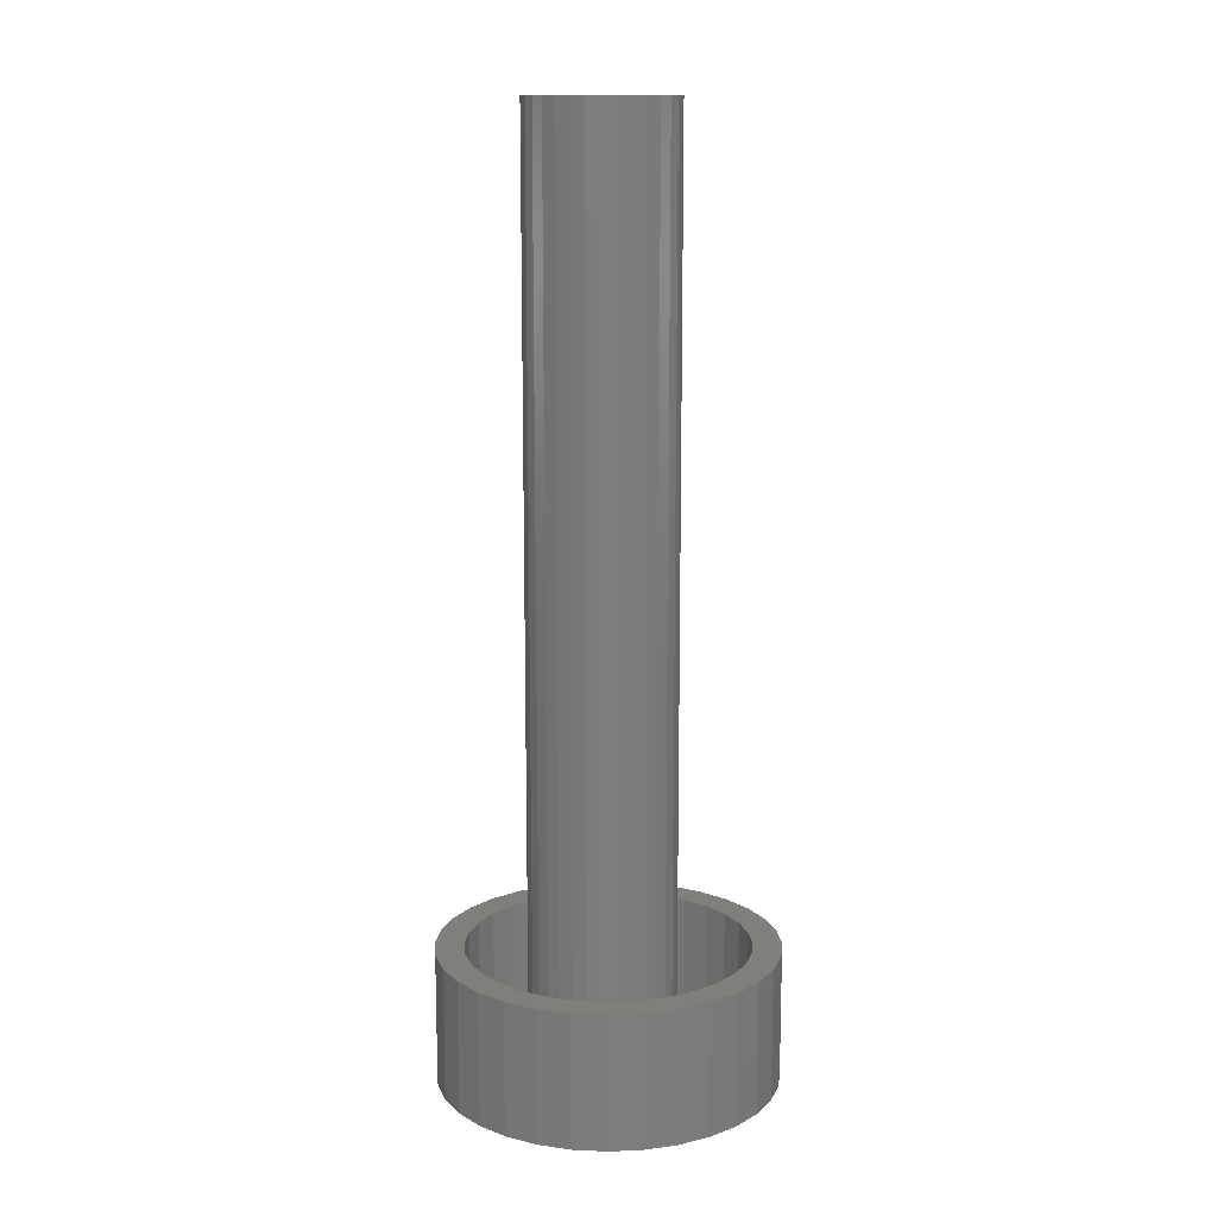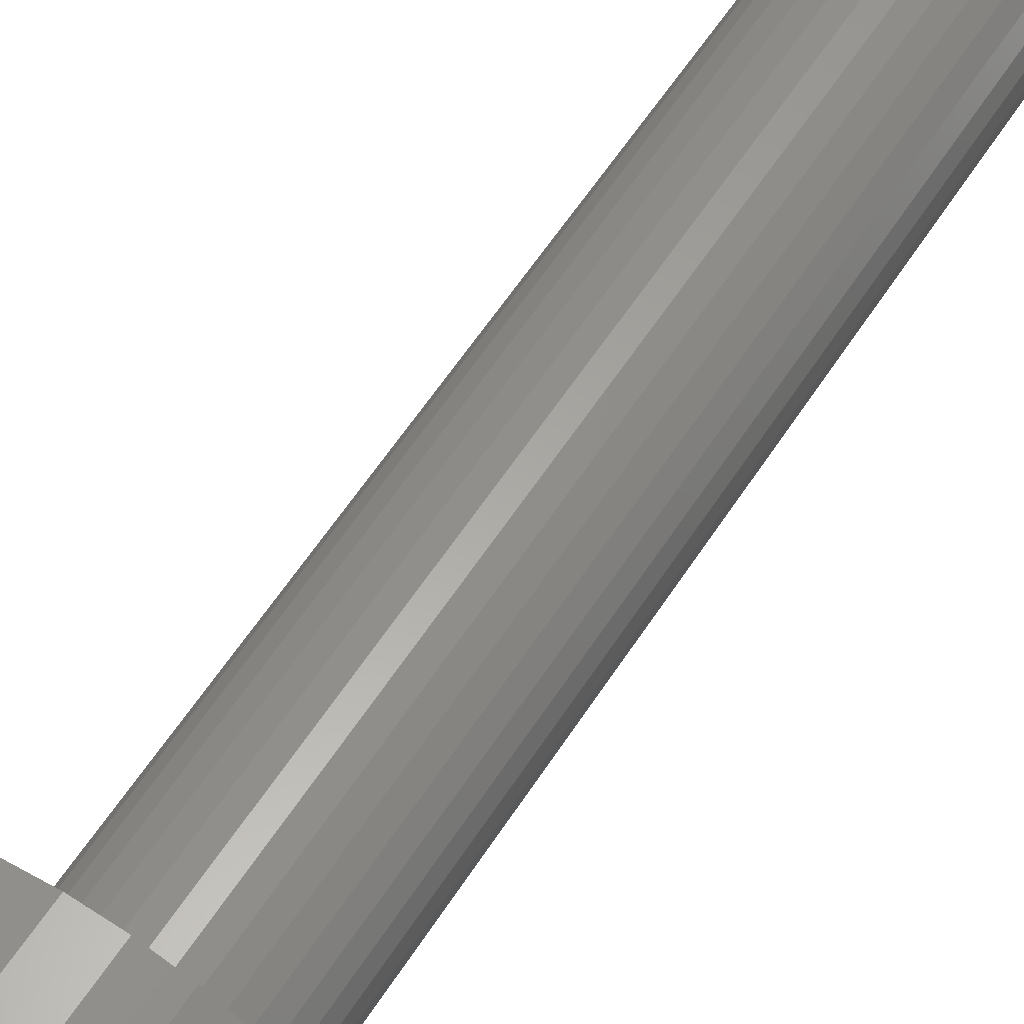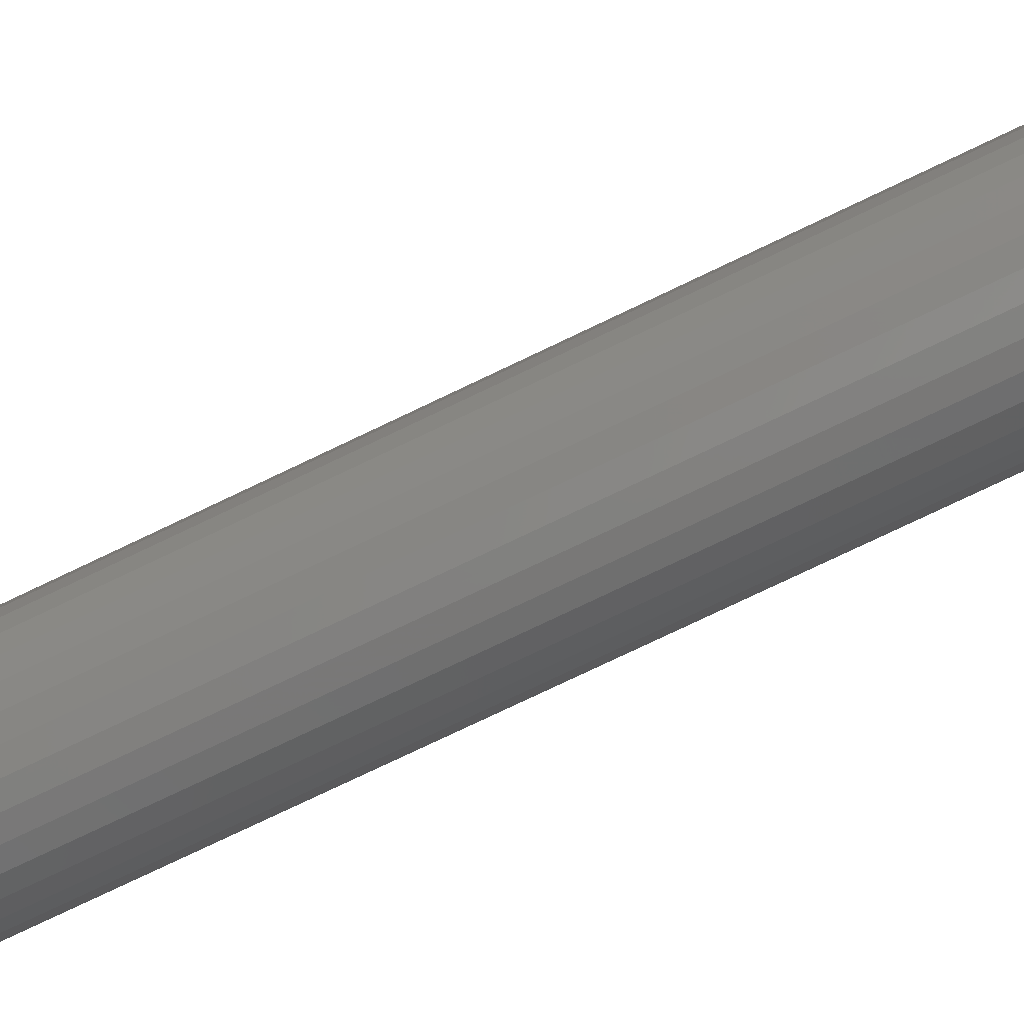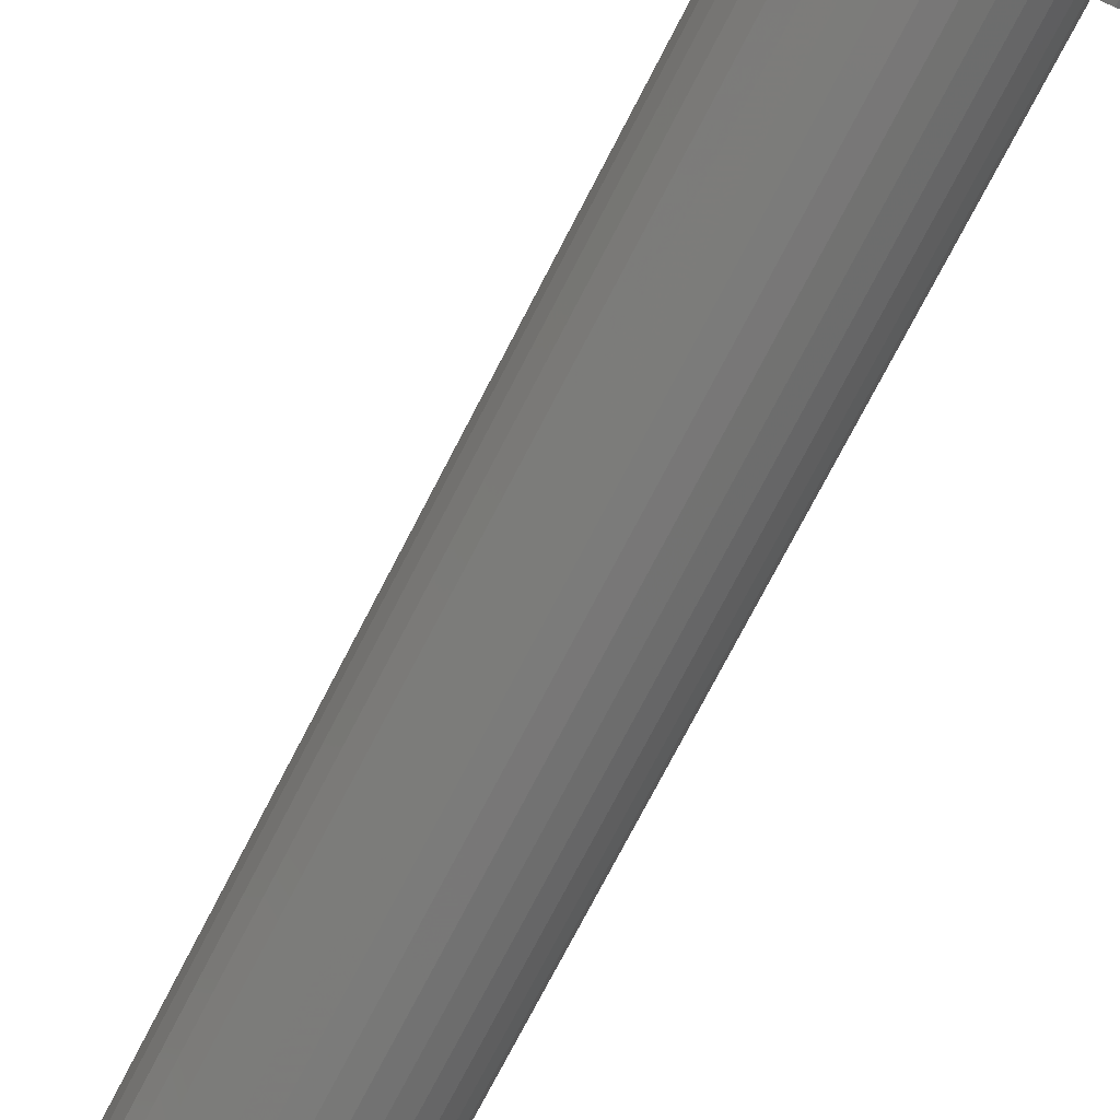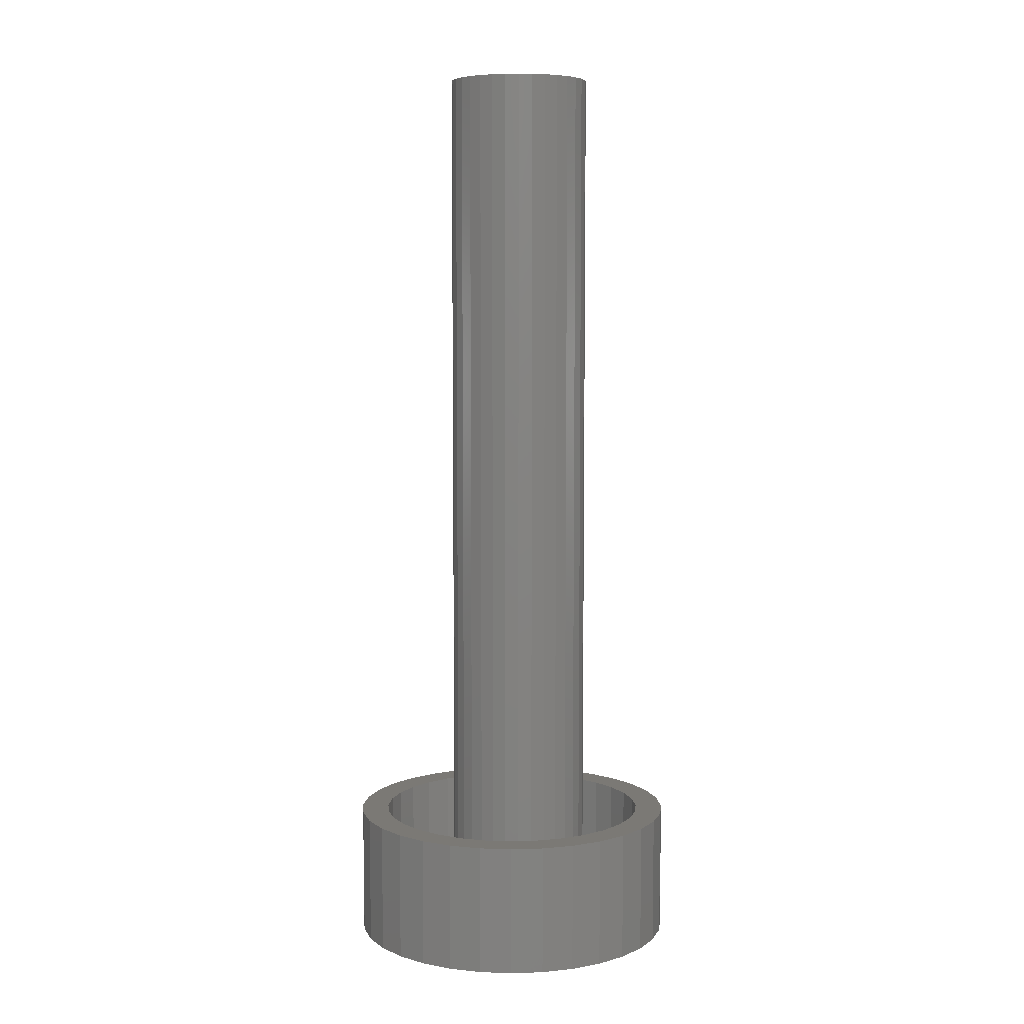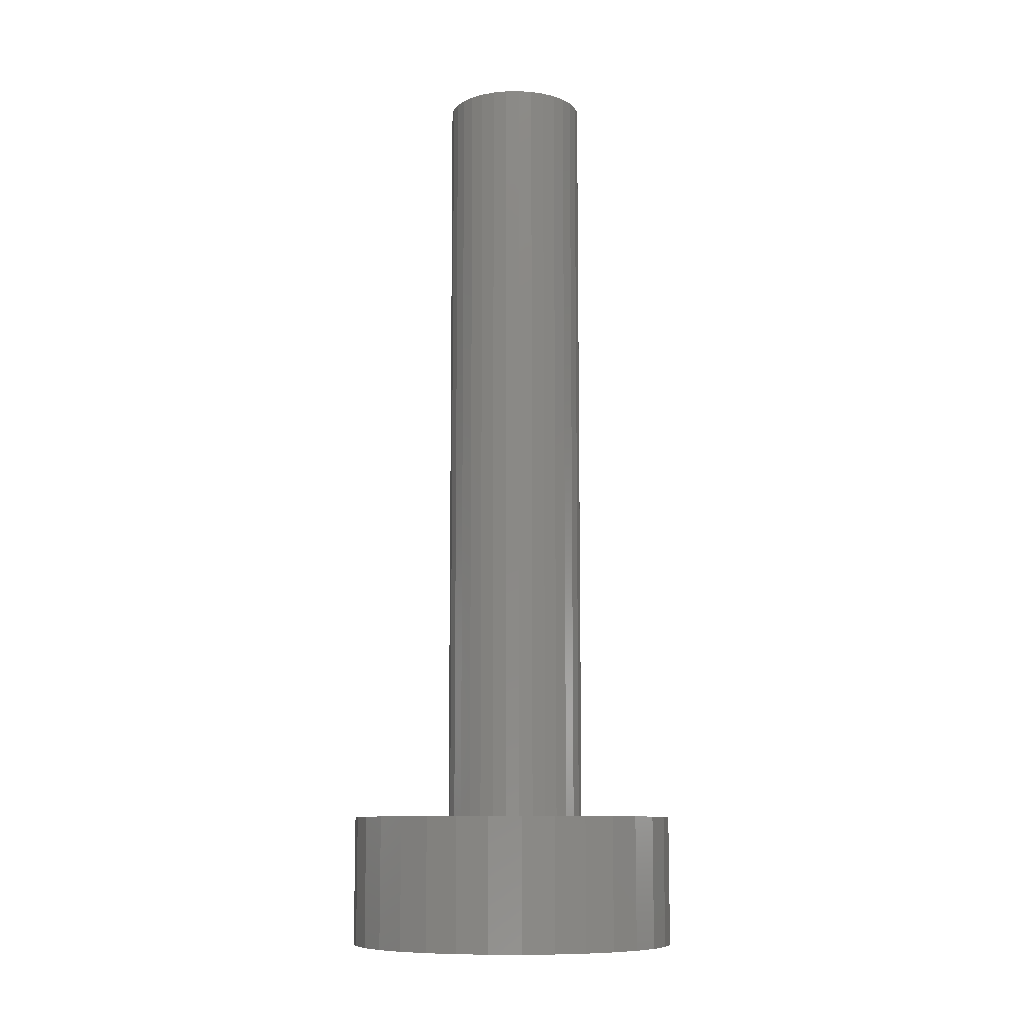
<metadata>
{"format":"stl","ext":"stl","renderer":"f3d","projection":"perspective","resolution":1024,"background":"white","views":[{"elev":13.4,"azim":-55.9,"up":"+Z"},{"elev":58.3,"azim":-147.6,"up":"+Y"},{"elev":-76.1,"azim":115.6,"up":"+Y"},{"elev":-72.5,"azim":152.9,"up":"+Y"},{"elev":6.5,"azim":-134.7,"up":"+Z"},{"elev":-9.6,"azim":109.2,"up":"+Z"}]}
</metadata>
<code>
# stl→obj: 192 verts, 380 faces
v -0.0625 7.251e-18 0.007812
v -0.0625 7.251e-18 0.75
v -0.06136 0.01155 0.007812
v -0.06136 0.01155 0.75
v -0.05799 0.02266 0.007812
v -0.05799 0.02266 0.75
v -0.05252 0.0329 0.007812
v -0.05252 0.0329 0.75
v -0.04516 0.04187 0.007812
v -0.04516 0.04187 0.75
v -0.03619 0.04923 0.007812
v -0.03619 0.04923 0.75
v -0.02595 0.0547 0.007812
v -0.02595 0.0547 0.75
v -0.01484 0.05807 0.007812
v -0.01484 0.05807 0.75
v -0.003289 0.05921 0.007812
v -0.003289 0.05921 0.75
v 0.008262 0.05807 0.007812
v 0.008262 0.05807 0.75
v 0.01937 0.0547 0.007812
v 0.01937 0.0547 0.75
v 0.02961 0.04923 0.007812
v 0.02961 0.04923 0.75
v 0.03858 0.04187 0.007812
v 0.03858 0.04187 0.75
v 0.04594 0.0329 0.007812
v 0.04594 0.0329 0.75
v 0.05141 0.02266 0.007812
v 0.05141 0.02266 0.75
v 0.05478 0.01155 0.007812
v 0.05478 0.01155 0.75
v 0.05592 0 0.007812
v 0.05592 0 0.75
v 0.05478 -0.01155 0.007812
v 0.05478 -0.01155 0.75
v 0.05141 -0.02266 0.007812
v 0.05141 -0.02266 0.75
v 0.04594 -0.0329 0.007812
v 0.04594 -0.0329 0.75
v 0.03858 -0.04187 0.007812
v 0.03858 -0.04187 0.75
v 0.02961 -0.04923 0.007812
v 0.02961 -0.04923 0.75
v 0.01937 -0.0547 0.007812
v 0.01937 -0.0547 0.75
v 0.008262 -0.05807 0.007812
v 0.008262 -0.05807 0.75
v -0.003289 -0.05921 0.007812
v -0.003289 -0.05921 0.75
v -0.01484 -0.05807 0.007812
v -0.01484 -0.05807 0.75
v -0.02595 -0.0547 0.007812
v -0.02595 -0.0547 0.75
v -0.03619 -0.04923 0.007812
v -0.03619 -0.04923 0.75
v -0.04516 -0.04187 0.007812
v -0.04516 -0.04187 0.75
v -0.05252 -0.0329 0.007812
v -0.05252 -0.0329 0.75
v -0.05799 -0.02266 0.007812
v -0.05799 -0.02266 0.75
v -0.06136 -0.01155 0.007812
v -0.06136 -0.01155 0.75
v -0.1007 0.04384 0.007812
v -0.1072 0.02235 0.007812
v -0.1072 -0.02235 0.007812
v 0.111 0.04384 0.007812
v 0.1175 -0.02235 0.007812
v 0.111 -0.04384 0.007812
v 0.1004 0.06364 0.007812
v 0.08618 0.081 0.007812
v 0.06882 0.09525 0.007812
v 0.04902 0.1058 0.007812
v 0.02753 0.1124 0.007812
v 0.005181 0.1146 0.007812
v -0.01717 0.1124 0.007812
v -0.03866 0.1058 0.007812
v -0.05846 0.09525 0.007812
v -0.07582 0.081 0.007812
v -0.09007 0.06364 0.007812
v -0.1007 -0.04384 0.007812
v -0.09007 -0.06364 0.007812
v -0.07582 -0.081 0.007812
v -0.05846 -0.09525 0.007812
v -0.03866 -0.1058 0.007812
v -0.01717 -0.1124 0.007812
v 0.005181 -0.1146 0.007812
v 0.02753 -0.1124 0.007812
v 0.04902 -0.1058 0.007812
v 0.06882 -0.09525 0.007812
v 0.08618 -0.081 0.007812
v 0.1004 -0.06364 0.007812
v -0.1094 1.403e-17 0.007812
v 0.1175 0.02235 0.007812
v 0.1197 -2.806e-17 0.007812
v 0.005181 0.1146 0.09375
v 0.005181 0.138 0.09375
v -0.02174 0.1353 0.09375
v -0.04763 0.1275 0.09375
v -0.03866 0.1058 0.09375
v -0.0924 0.09758 0.09375
v -0.05846 0.09525 0.09375
v -0.07582 0.081 0.09375
v -0.1096 0.07667 0.09375
v -0.0924 -0.09758 0.09375
v -0.05846 -0.09525 0.09375
v -0.07582 -0.081 0.09375
v -0.03866 -0.1058 0.09375
v -0.07148 -0.1147 0.09375
v -0.01717 -0.1124 0.09375
v 0.0321 0.1353 0.09375
v 0.05799 0.1275 0.09375
v 0.08185 0.1147 0.09375
v 0.02753 0.1124 0.09375
v 0.04902 0.1058 0.09375
v 0.1028 0.09758 0.09375
v 0.06882 0.09525 0.09375
v 0.08618 0.081 0.09375
v 0.1028 -0.09758 0.09375
v 0.1199 -0.07667 0.09375
v 0.08618 -0.081 0.09375
v 0.06882 -0.09525 0.09375
v 0.04902 -0.1058 0.09375
v 0.08185 -0.1147 0.09375
v 0.02753 -0.1124 0.09375
v -0.07148 0.1147 0.09375
v -0.01717 0.1124 0.09375
v 0.005181 -0.1146 0.09375
v -0.04763 -0.1275 0.09375
v -0.02174 -0.1353 0.09375
v 0.005181 -0.138 0.09375
v 0.0321 -0.1353 0.09375
v 0.05799 -0.1275 0.09375
v -0.1096 -0.07667 0.09375
v -0.09007 -0.06364 0.09375
v -0.1223 -0.05281 0.09375
v -0.1007 -0.04384 0.09375
v -0.1302 -0.02692 0.09375
v -0.1072 -0.02235 0.09375
v -0.1328 1.69e-17 0.09375
v -0.1094 -3.684e-17 0.09375
v -0.1302 0.02692 0.09375
v -0.1072 0.02235 0.09375
v -0.1223 0.05281 0.09375
v -0.1007 0.04384 0.09375
v -0.09007 0.06364 0.09375
v 0.1199 0.07667 0.09375
v 0.1004 0.06364 0.09375
v 0.1327 0.05281 0.09375
v 0.111 0.04384 0.09375
v 0.1405 0.02692 0.09375
v 0.1175 0.02235 0.09375
v 0.1432 0 0.09375
v 0.1197 0 0.09375
v 0.1405 -0.02692 0.09375
v 0.1175 -0.02235 0.09375
v 0.1327 -0.05281 0.09375
v 0.111 -0.04384 0.09375
v 0.1004 -0.06364 0.09375
v 0.1432 -3.38e-17 -0.01562
v 0.1405 -0.02692 -0.01562
v 0.1327 -0.05281 -0.01562
v 0.1199 -0.07667 -0.01562
v 0.1028 -0.09758 -0.01562
v 0.08185 -0.1147 -0.01562
v 0.05799 -0.1275 -0.01562
v 0.0321 -0.1353 -0.01562
v 0.005181 -0.138 -0.01562
v -0.02174 -0.1353 -0.01562
v -0.04763 -0.1275 -0.01562
v -0.07148 -0.1147 -0.01562
v -0.0924 -0.09758 -0.01562
v -0.1096 -0.07667 -0.01562
v -0.1223 -0.05281 -0.01562
v -0.1302 -0.02692 -0.01562
v -0.1328 1.69e-17 -0.01562
v -0.1302 0.02692 -0.01562
v -0.1223 0.05281 -0.01562
v -0.1096 0.07667 -0.01562
v -0.0924 0.09758 -0.01562
v -0.07148 0.1147 -0.01562
v -0.04763 0.1275 -0.01562
v -0.02174 0.1353 -0.01562
v 0.005181 0.138 -0.01562
v 0.0321 0.1353 -0.01562
v 0.05799 0.1275 -0.01562
v 0.08185 0.1147 -0.01562
v 0.1028 0.09758 -0.01562
v 0.1199 0.07667 -0.01562
v 0.1327 0.05281 -0.01562
v 0.1405 0.02692 -0.01562
f 1 2 3
f 3 2 4
f 3 4 5
f 5 4 6
f 5 6 7
f 7 6 8
f 7 8 9
f 9 8 10
f 9 10 11
f 11 10 12
f 11 12 13
f 13 12 14
f 13 14 15
f 15 14 16
f 15 16 17
f 17 16 18
f 17 18 19
f 19 18 20
f 19 20 21
f 21 20 22
f 21 22 23
f 23 22 24
f 23 24 25
f 25 24 26
f 25 26 27
f 27 26 28
f 27 28 29
f 29 28 30
f 29 30 31
f 31 30 32
f 31 32 33
f 33 32 34
f 33 34 35
f 35 34 36
f 35 36 37
f 37 36 38
f 37 38 39
f 39 38 40
f 39 40 41
f 41 40 42
f 41 42 43
f 43 42 44
f 43 44 45
f 45 44 46
f 45 46 47
f 47 46 48
f 47 48 49
f 49 48 50
f 49 50 51
f 51 50 52
f 51 52 53
f 53 52 54
f 53 54 55
f 55 54 56
f 55 56 57
f 57 56 58
f 57 58 59
f 59 58 60
f 59 60 61
f 61 60 62
f 61 62 63
f 63 62 64
f 63 64 1
f 1 64 2
f 11 65 9
f 7 9 65
f 65 66 7
f 7 66 5
f 63 67 61
f 23 25 68
f 68 25 27
f 68 27 29
f 69 37 39
f 69 39 70
f 70 39 41
f 70 41 43
f 17 19 71
f 17 71 72
f 17 72 73
f 17 73 74
f 17 74 75
f 17 75 76
f 17 76 77
f 17 77 78
f 17 78 79
f 17 79 80
f 17 80 81
f 81 65 11
f 81 11 13
f 81 13 15
f 81 15 17
f 82 83 55
f 82 55 57
f 82 57 59
f 82 59 61
f 82 61 67
f 83 84 49
f 83 49 51
f 83 51 53
f 83 53 55
f 49 84 85
f 49 85 86
f 49 86 87
f 49 87 88
f 49 88 89
f 49 89 90
f 49 90 91
f 49 91 92
f 49 92 93
f 71 19 21
f 71 21 23
f 71 23 68
f 93 70 43
f 93 43 45
f 93 45 47
f 93 47 49
f 67 63 94
f 94 63 1
f 94 1 66
f 66 1 3
f 66 3 5
f 68 29 95
f 95 29 31
f 95 31 96
f 96 31 33
f 96 33 69
f 69 33 35
f 69 35 37
f 16 20 18
f 20 16 14
f 20 14 22
f 22 14 12
f 22 12 24
f 24 12 10
f 24 10 26
f 26 10 8
f 26 8 28
f 28 8 6
f 28 6 30
f 38 60 40
f 40 60 58
f 40 58 42
f 42 58 56
f 42 56 44
f 44 56 54
f 44 54 46
f 46 54 52
f 46 52 48
f 48 52 50
f 30 6 32
f 32 6 4
f 32 4 34
f 34 4 2
f 34 2 36
f 36 2 64
f 36 64 38
f 38 64 62
f 38 62 60
f 97 98 99
f 97 99 100
f 101 102 103
f 104 103 102
f 102 105 104
f 106 107 108
f 109 107 106
f 106 110 109
f 111 109 110
f 112 98 97
f 113 112 97
f 113 97 114
f 114 97 115
f 114 115 116
f 114 116 117
f 116 118 117
f 117 118 119
f 120 121 122
f 120 122 123
f 120 123 124
f 120 124 125
f 125 124 126
f 127 102 101
f 127 101 128
f 127 128 97
f 127 97 100
f 129 111 110
f 129 110 130
f 129 130 131
f 129 131 132
f 129 132 133
f 129 133 134
f 129 134 125
f 129 125 126
f 106 108 135
f 135 108 136
f 135 136 137
f 137 136 138
f 137 138 139
f 139 138 140
f 139 140 141
f 141 140 142
f 141 142 143
f 143 142 144
f 143 144 145
f 145 144 146
f 145 146 105
f 105 146 147
f 105 147 104
f 117 119 148
f 148 119 149
f 148 149 150
f 150 149 151
f 150 151 152
f 152 151 153
f 152 153 154
f 154 153 155
f 154 155 156
f 156 155 157
f 156 157 158
f 158 157 159
f 158 159 121
f 121 159 160
f 121 160 122
f 88 126 89
f 89 126 124
f 89 124 90
f 90 124 123
f 90 123 91
f 91 123 122
f 91 122 92
f 92 122 160
f 92 160 93
f 93 160 159
f 93 159 70
f 70 159 157
f 70 157 69
f 69 157 155
f 69 155 96
f 126 88 129
f 129 88 87
f 129 87 111
f 111 87 86
f 111 86 109
f 109 86 85
f 109 85 107
f 107 85 84
f 107 84 108
f 108 84 83
f 108 83 136
f 136 83 82
f 136 82 138
f 138 82 67
f 138 67 140
f 140 67 94
f 140 94 142
f 76 128 77
f 77 128 101
f 77 101 78
f 78 101 103
f 78 103 79
f 79 103 104
f 79 104 80
f 80 104 147
f 80 147 81
f 81 147 146
f 81 146 65
f 65 146 144
f 65 144 66
f 66 144 142
f 66 142 94
f 128 76 97
f 97 76 75
f 97 75 115
f 115 75 74
f 115 74 116
f 116 74 73
f 116 73 118
f 118 73 72
f 118 72 119
f 119 72 71
f 119 71 149
f 149 71 68
f 149 68 151
f 151 68 95
f 151 95 153
f 153 95 96
f 153 96 155
f 161 154 162
f 162 154 156
f 162 156 163
f 163 156 158
f 163 158 164
f 164 158 121
f 164 121 165
f 165 121 120
f 165 120 166
f 166 120 125
f 166 125 167
f 167 125 134
f 167 134 168
f 168 134 133
f 168 133 169
f 169 133 132
f 169 132 170
f 170 132 131
f 170 131 171
f 171 131 130
f 171 130 172
f 172 130 110
f 172 110 173
f 173 110 106
f 173 106 174
f 174 106 135
f 174 135 175
f 175 135 137
f 175 137 176
f 176 137 139
f 176 139 177
f 177 139 141
f 177 141 178
f 178 141 143
f 178 143 179
f 179 143 145
f 179 145 180
f 180 145 105
f 180 105 181
f 181 105 102
f 181 102 182
f 182 102 127
f 182 127 183
f 183 127 100
f 183 100 184
f 184 100 99
f 184 99 185
f 185 99 98
f 185 98 186
f 186 98 112
f 186 112 187
f 187 112 113
f 187 113 188
f 188 113 114
f 188 114 189
f 189 114 117
f 189 117 190
f 190 117 148
f 190 148 191
f 191 148 150
f 191 150 192
f 192 150 152
f 192 152 161
f 161 152 154
f 185 186 184
f 183 184 186
f 187 183 186
f 168 170 167
f 169 170 168
f 170 171 167
f 167 171 172
f 167 172 166
f 166 172 173
f 166 173 165
f 165 173 174
f 165 174 164
f 164 174 175
f 164 175 163
f 163 175 176
f 163 176 162
f 162 176 177
f 162 177 161
f 161 177 178
f 161 178 192
f 192 178 179
f 192 179 191
f 191 179 180
f 191 180 190
f 190 180 181
f 190 181 189
f 189 181 182
f 189 182 188
f 188 182 183
f 188 183 187

</code>
